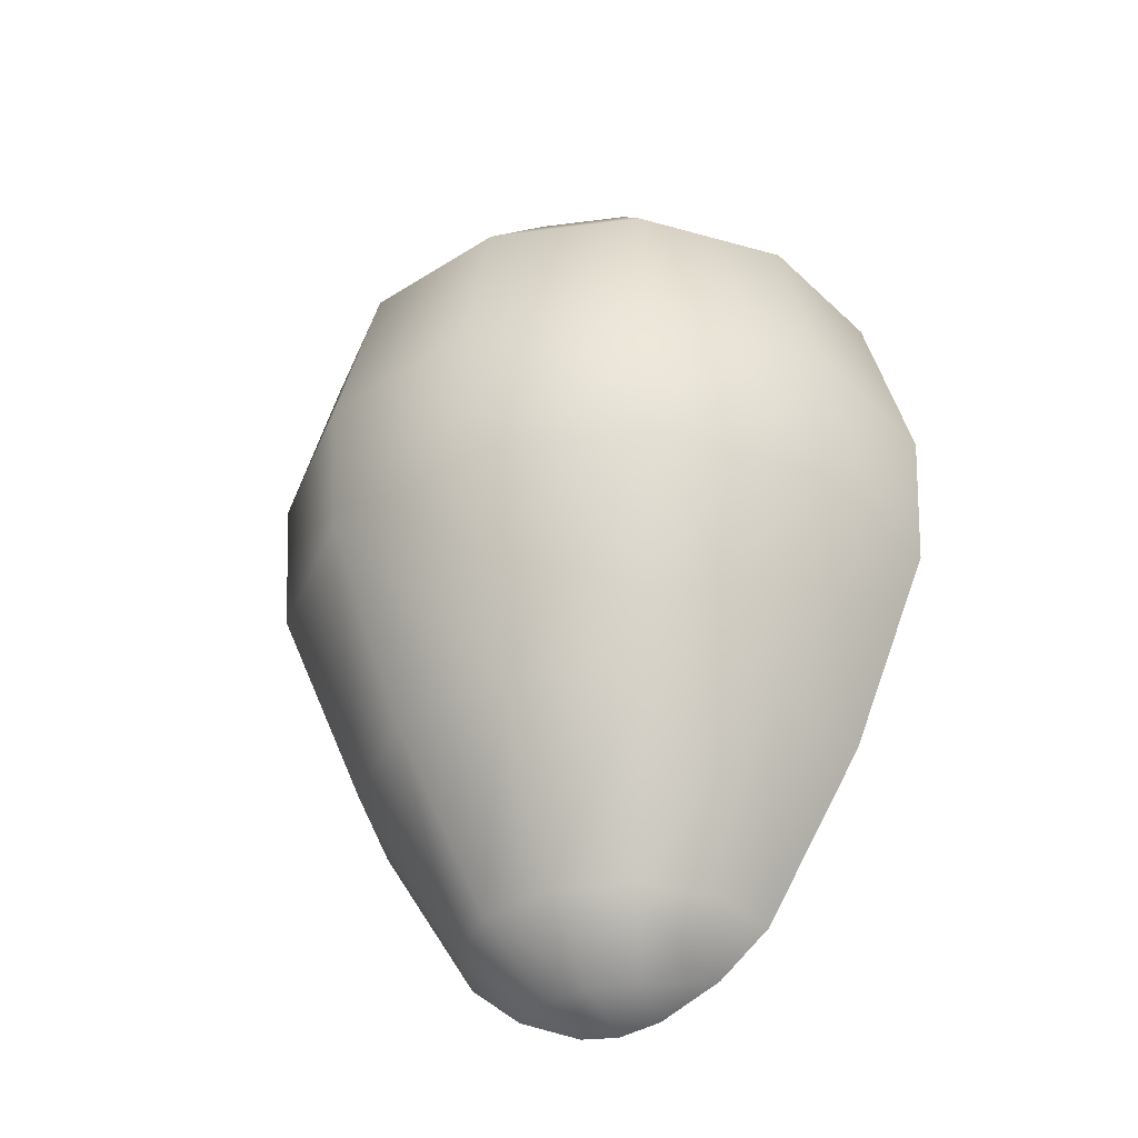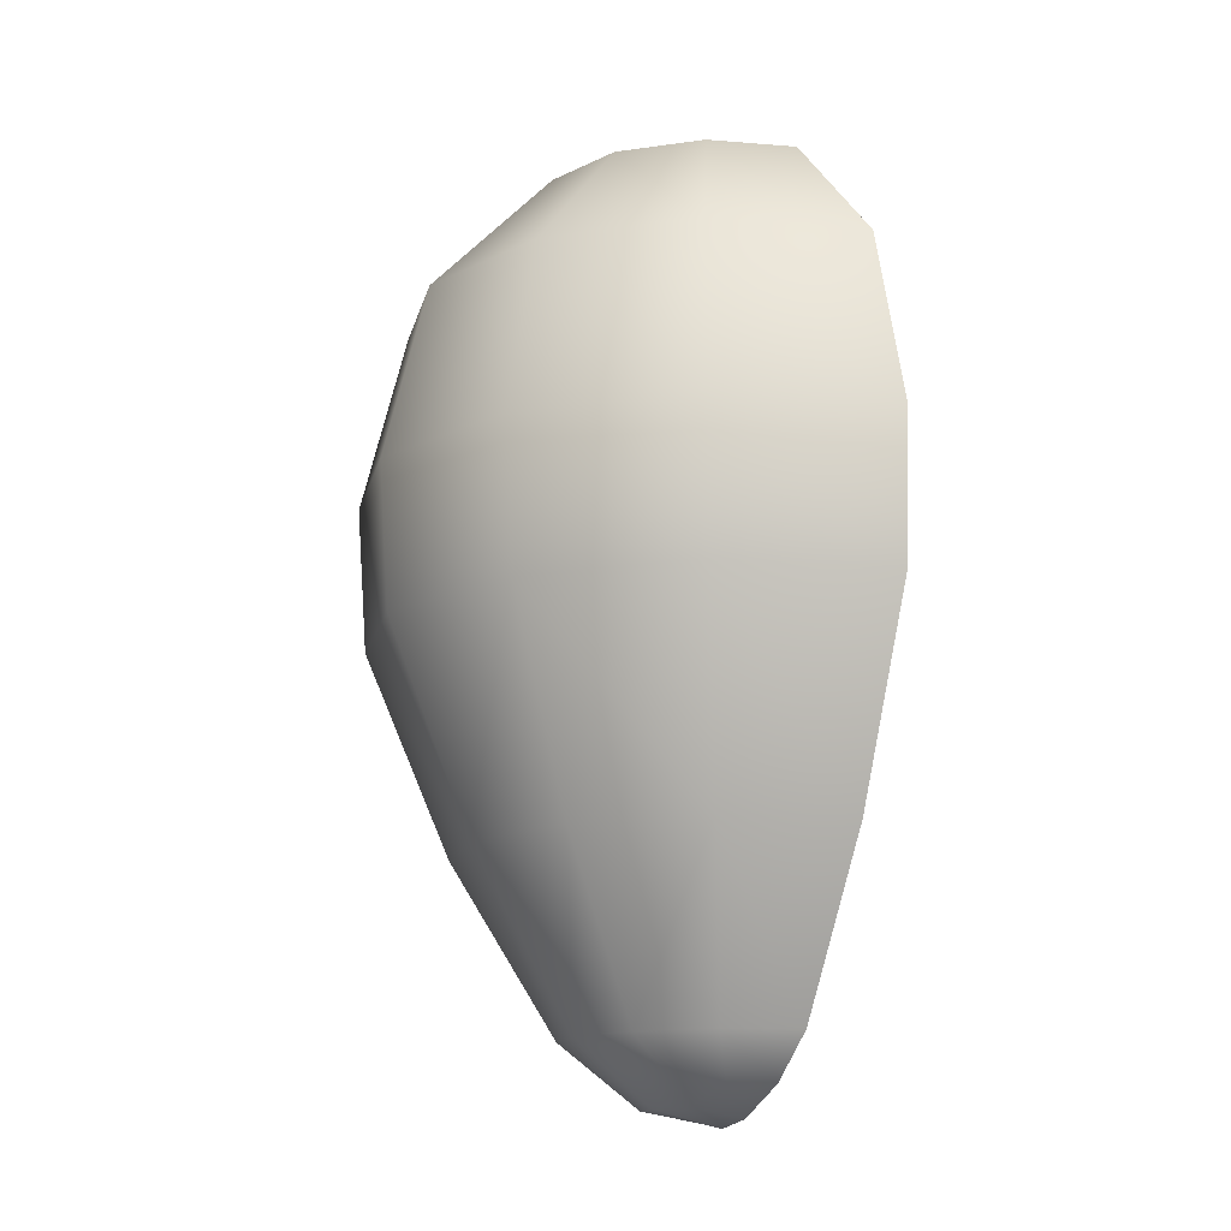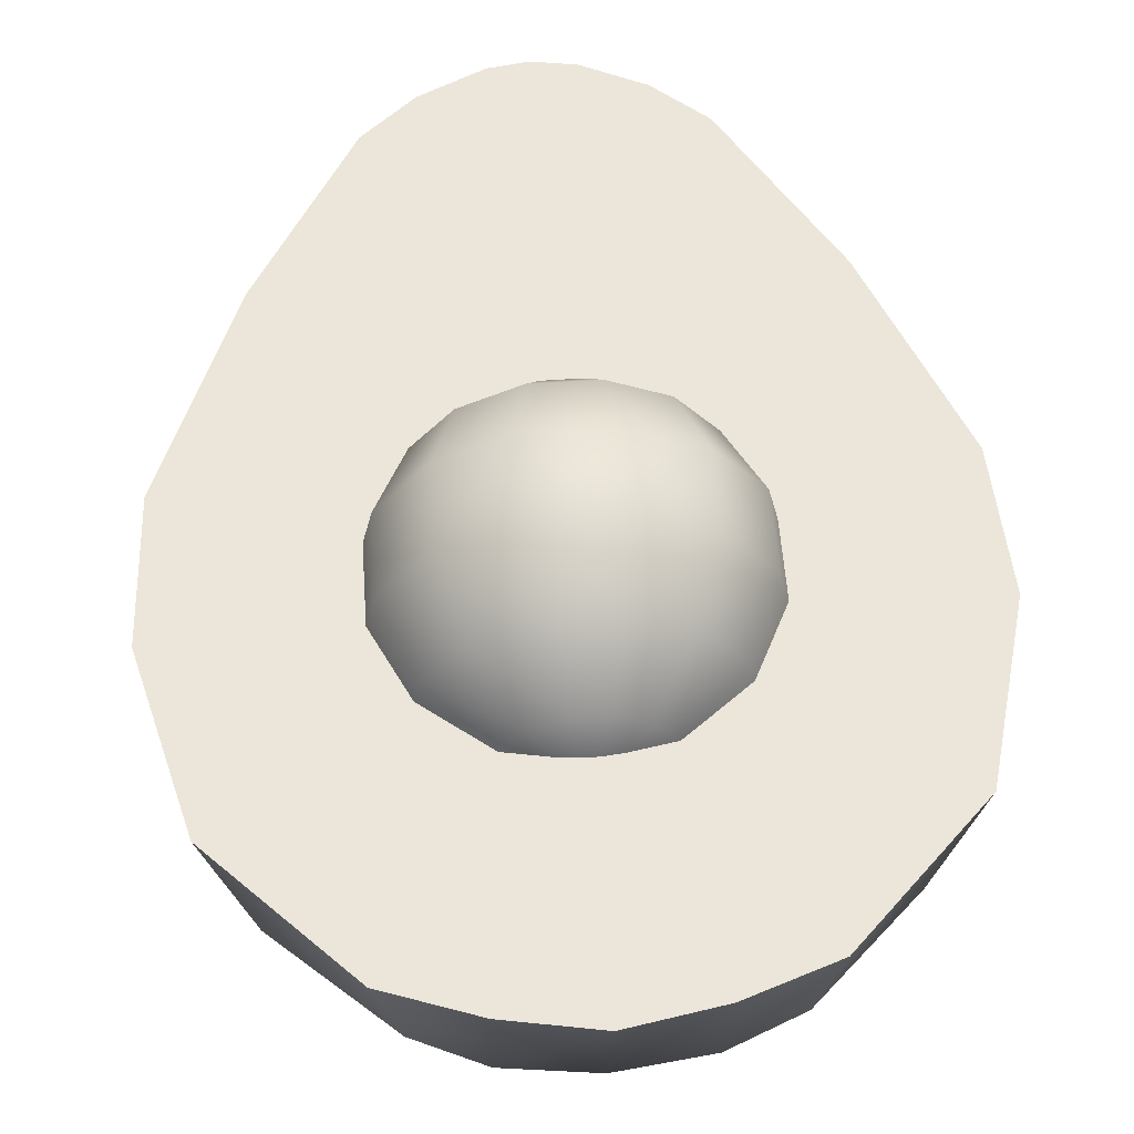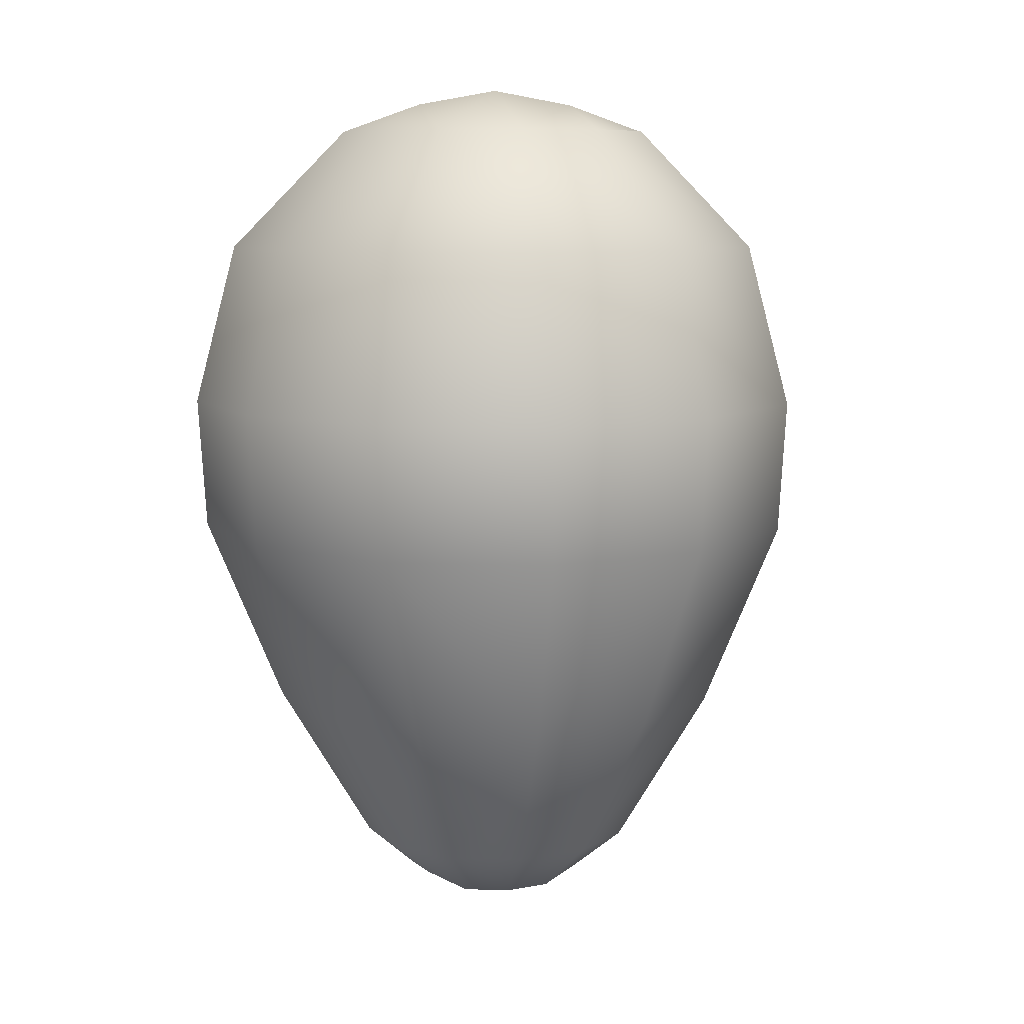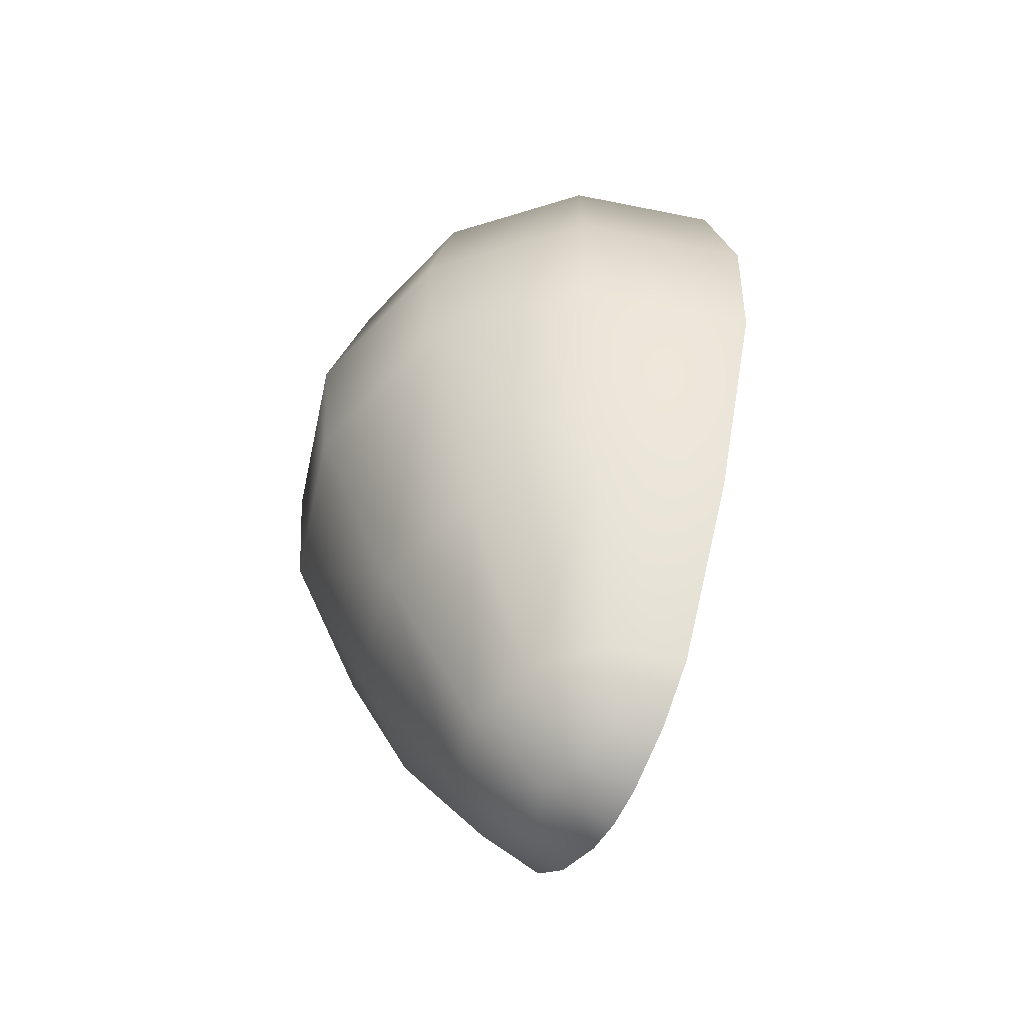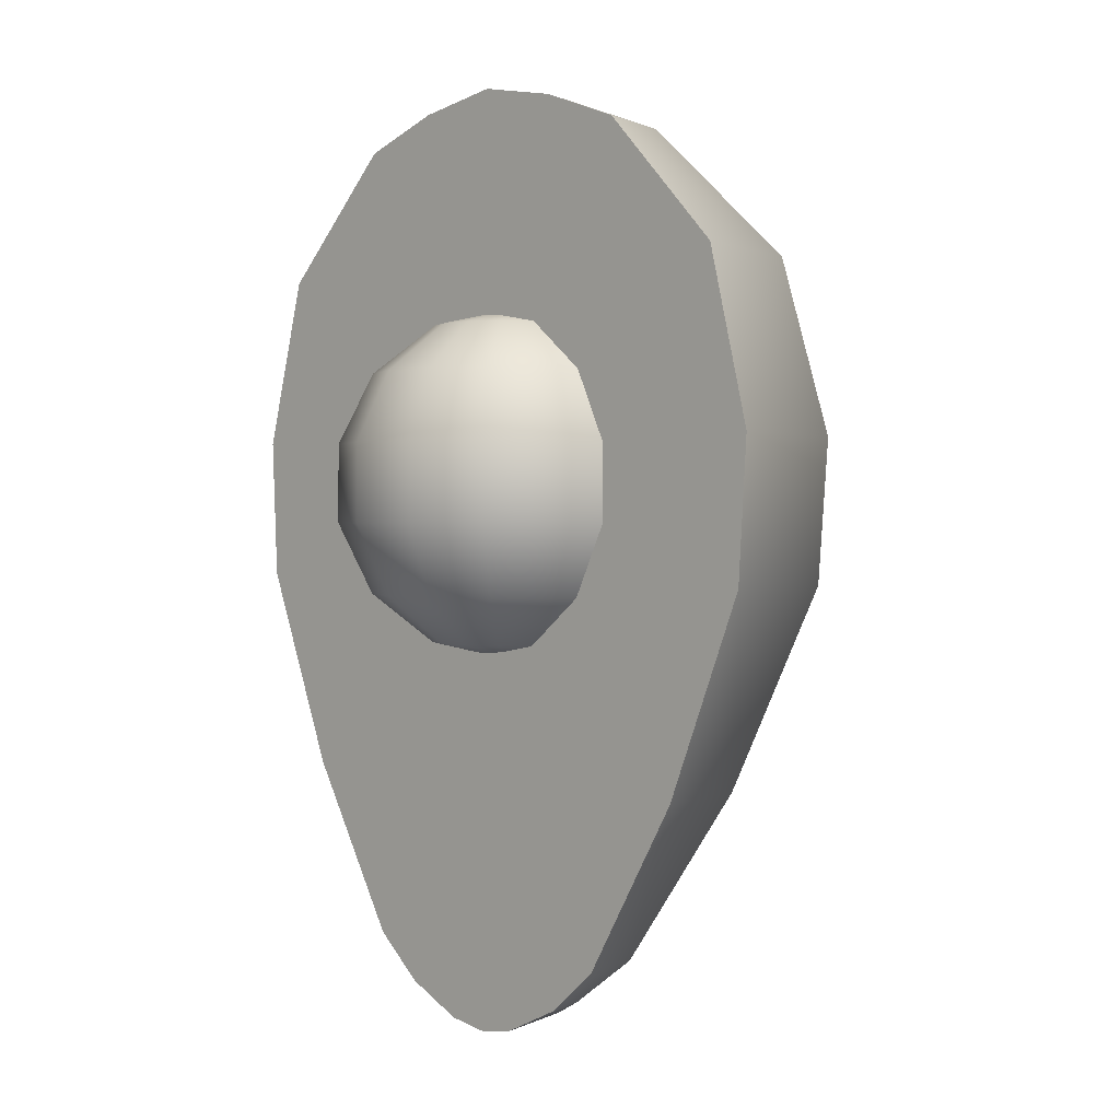
<metadata>
{"format":"obj","ext":"obj","renderer":"f3d","projection":"perspective","resolution":1024,"background":"white","views":[{"elev":-36.8,"azim":24.6,"up":"+Z"},{"elev":-13.3,"azim":63.3,"up":"+Z"},{"elev":55.4,"azim":-4.2,"up":"+Y"},{"elev":8.5,"azim":-10.6,"up":"+Z"},{"elev":-56.5,"azim":63.0,"up":"+Z"},{"elev":1.2,"azim":-134.5,"up":"+Z"}]}
</metadata>
<code>
g merge3d_element_fruit_4
v 0.0764 0.05813 0.223
v 0.06859 0.09211 0.2232
v 0.1253 0.1197 0.1734
v 0.1393 0.05852 0.1731
v 0.08604 0.1688 0.1736
v 0.04682 0.1193 0.2233
v 0.0294 0.196 0.1736
v 0.01538 0.1344 0.2233
v -0.03342 0.1959 0.1735
v -0.01948 0.1344 0.2232
v -0.08998 0.1686 0.1732
v -0.05087 0.1192 0.2231
v -0.1291 0.1194 0.1728
v -0.07257 0.09191 0.2228
v -0.143 0.05813 0.1724
v -0.08028 0.05791 0.2226
v 0.1568 0.1354 0.1012
v 0.1744 0.05901 0.1008
v 0.1079 0.1965 0.1014
v 0.03729 0.2304 0.1015
v -0.04105 0.2303 0.1013
v -0.1116 0.1962 0.1009
v -0.1603 0.1349 0.1004
v -0.1777 0.05853 0.09988
v 0.157 0.1358 0.02083
v 0.1746 0.0595 0.02041
v 0.1081 0.197 0.02108
v 0.03749 0.2309 0.02111
v -0.04085 0.2308 0.02092
v -0.1114 0.1967 0.02054
v -0.1601 0.1354 0.02004
v -0.1775 0.05902 0.01953
v 0.1258 0.1211 -0.05173
v 0.1399 0.05989 -0.05207
v 0.0866 0.1702 -0.05153
v 0.02996 0.1974 -0.05151
v -0.03286 0.1973 -0.05166
v -0.08942 0.1699 -0.05197
v -0.1285 0.1208 -0.05237
v -0.1424 0.05951 -0.05278
v 0.0694 0.09409 -0.1021
v 0.0772 0.06011 -0.1023
v 0.04762 0.1213 -0.102
v 0.01619 0.1364 -0.102
v -0.01867 0.1364 -0.1021
v -0.05006 0.1212 -0.1023
v -0.07176 0.0939 -0.1025
v -0.07947 0.0599 -0.1027
v -0.001089 0.06011 -0.1204
v -0.001987 0.05791 0.2407
v -0.1796 0.09157 0.415
v -0.1566 0.004741 0.4143
v -0.2674 -0.0588 0.2834
v -0.3079 0.0922 0.2839
v -0.1551 -0.1709 0.2831
v -0.09109 -0.05903 0.415
v -0.001723 -0.2118 0.2832
v -0.002228 -0.08274 0.4152
v 0.1515 -0.1705 0.2838
v 0.08657 -0.05878 0.4154
v 0.2636 -0.05807 0.2848
v 0.1519 0.005164 0.4151
v 0.3036 0.09303 0.2854
v 0.1747 0.09206 0.4159
v -0.3079 -0.08137 0.1055
v -0.3539 0.09321 0.1063
v -0.1782 -0.2107 0.1051
v -0.001216 -0.2579 0.1052
v 0.1756 -0.2103 0.106
v 0.305 -0.08053 0.1071
v 0.3505 0.09418 0.1081
v -0.3001 -0.07617 -0.04024
v -0.3451 0.09411 -0.03906
v -0.0008648 -0.2484 -0.04055
v -0.1735 -0.2024 -0.0407
v -0.2264 -0.03256 -0.2463
v -0.1308 -0.1278 -0.2467
v -0.1364 0.02033 -0.4195
v -0.2607 0.09549 -0.2452
v -0.1574 0.09669 -0.419
v -0.07892 -0.0371 -0.4198
v -0.0004692 -0.1626 -0.2466
v -0.00018 -0.05805 -0.4198
v 0.1298 -0.1275 -0.2461
v 0.0785 -0.03688 -0.4194
v 0.2251 -0.03194 -0.2452
v 0.1358 0.0207 -0.4188
v 0.1717 -0.2019 -0.03983
v -0.09187 0.0509 -0.4638
v -0.1051 0.09704 -0.464
v -0.0494 0.03622 -0.4834
v -0.0001056 0.02329 -0.4837
v 0.04914 0.03637 -0.4831
v 0.09145 0.05113 -0.4633
v 0.1045 0.09733 -0.4634
v 0.1566 0.09712 -0.4182
v 0.2979 -0.07535 -0.03875
v 0.2591 0.0962 -0.2439
v 0.3424 0.09506 -0.03735
v -0.04024 0.09731 -0.4944
v -8.253e-05 0.0974 -0.5002
v 0.0429 0.09742 -0.4931
v -0.002584 0.09153 0.4629
v -0.09172 0.0915 0.4466
v 0.08712 0.09175 0.4469
v -0.3079 0.0922 0.2839
v -0.001145 0.09461 -0.04235
v -0.1796 0.09157 0.415
v -0.3539 0.09321 0.1063
v -0.3451 0.09411 -0.03906
v -0.2607 0.09549 -0.2452
v -0.1574 0.09669 -0.419
v -0.1051 0.09704 -0.464
v -0.04024 0.09731 -0.4944
v -0.09172 0.0915 0.4466
v -0.002584 0.09153 0.4629
v -8.253e-05 0.0974 -0.5002
v 0.08712 0.09175 0.4469
v 0.1747 0.09206 0.4159
v 0.3036 0.09303 0.2854
v 0.3505 0.09418 0.1081
v 0.3424 0.09506 -0.03735
v 0.2591 0.0962 -0.2439
v 0.1566 0.09712 -0.4182
v 0.1045 0.09733 -0.4634
v 0.0429 0.09742 -0.4931
g merge3d_element_fruit_4_0
f 3 2 1
f 4 3 1
f 3 5 2
f 5 6 2
f 5 7 6
f 7 8 6
f 7 9 8
f 9 10 8
f 9 11 10
f 11 12 10
f 11 13 12
f 13 14 12
f 13 15 14
f 15 16 14
f 17 3 4
f 18 17 4
f 19 5 3
f 17 19 3
f 20 7 5
f 19 20 5
f 21 9 7
f 20 21 7
f 22 11 9
f 21 22 9
f 23 13 11
f 22 23 11
f 24 15 13
f 23 24 13
f 25 17 18
f 26 25 18
f 27 19 17
f 25 27 17
f 28 20 19
f 27 28 19
f 29 21 20
f 28 29 20
f 30 22 21
f 29 30 21
f 31 23 22
f 30 31 22
f 32 24 23
f 31 32 23
f 33 25 26
f 34 33 26
f 35 27 25
f 33 35 25
f 36 28 27
f 35 36 27
f 37 29 28
f 36 37 28
f 38 30 29
f 37 38 29
f 39 31 30
f 38 39 30
f 40 32 31
f 39 40 31
f 41 33 34
f 42 41 34
f 43 35 33
f 41 43 33
f 44 36 35
f 43 44 35
f 45 37 36
f 44 45 36
f 46 38 37
f 45 46 37
f 47 39 38
f 46 47 38
f 48 40 39
f 47 48 39
f 42 49 41
f 41 49 43
f 43 49 44
f 44 49 45
f 45 49 46
f 46 49 47
f 47 49 48
f 1 2 50
f 2 6 50
f 6 8 50
f 8 10 50
f 10 12 50
f 12 14 50
f 14 16 50
f 53 52 51
f 54 53 51
f 53 55 52
f 55 56 52
f 55 57 56
f 57 58 56
f 57 59 58
f 59 60 58
f 59 61 60
f 61 62 60
f 62 61 63
f 64 62 63
f 60 62 64
f 65 53 54
f 66 65 54
f 67 55 53
f 65 67 53
f 68 57 55
f 67 68 55
f 69 59 57
f 68 69 57
f 70 61 59
f 69 70 59
f 61 70 71
f 63 61 71
f 72 65 66
f 73 72 66
f 74 68 67
f 75 74 67
f 65 72 75
f 67 65 75
f 75 72 76
f 76 72 73
f 77 75 76
f 77 76 78
f 78 76 79
f 79 76 73
f 80 78 79
f 81 77 78
f 82 77 81
f 82 74 75
f 77 82 75
f 83 82 81
f 84 82 83
f 85 84 83
f 86 84 85
f 87 86 85
f 88 74 82
f 84 88 82
f 84 86 88
f 89 78 80
f 90 89 80
f 78 89 91
f 81 78 91
f 91 89 90
f 81 91 92
f 83 81 92
f 83 92 93
f 85 83 93
f 85 93 94
f 87 85 94
f 87 94 95
f 94 93 95
f 96 87 95
f 86 87 96
f 86 97 88
f 86 98 97
f 98 86 96
f 98 99 97
f 88 97 69
f 97 70 69
f 70 97 99
f 69 68 88
f 68 74 88
f 71 70 99
f 100 91 90
f 92 91 100
f 101 92 100
f 93 92 101
f 102 93 101
f 93 102 95
f 56 58 103
f 104 56 103
f 52 56 104
f 51 52 104
f 103 58 105
f 58 60 105
f 105 60 64
f 108 107 106
f 106 107 109
f 109 107 110
f 110 107 111
f 111 107 112
f 112 107 113
f 113 107 114
f 115 107 108
f 116 107 115
f 114 107 117
f 118 107 116
f 119 107 118
f 120 107 119
f 121 107 120
f 122 107 121
f 123 107 122
f 124 107 123
f 125 107 124
f 117 107 126
f 126 107 125

</code>
